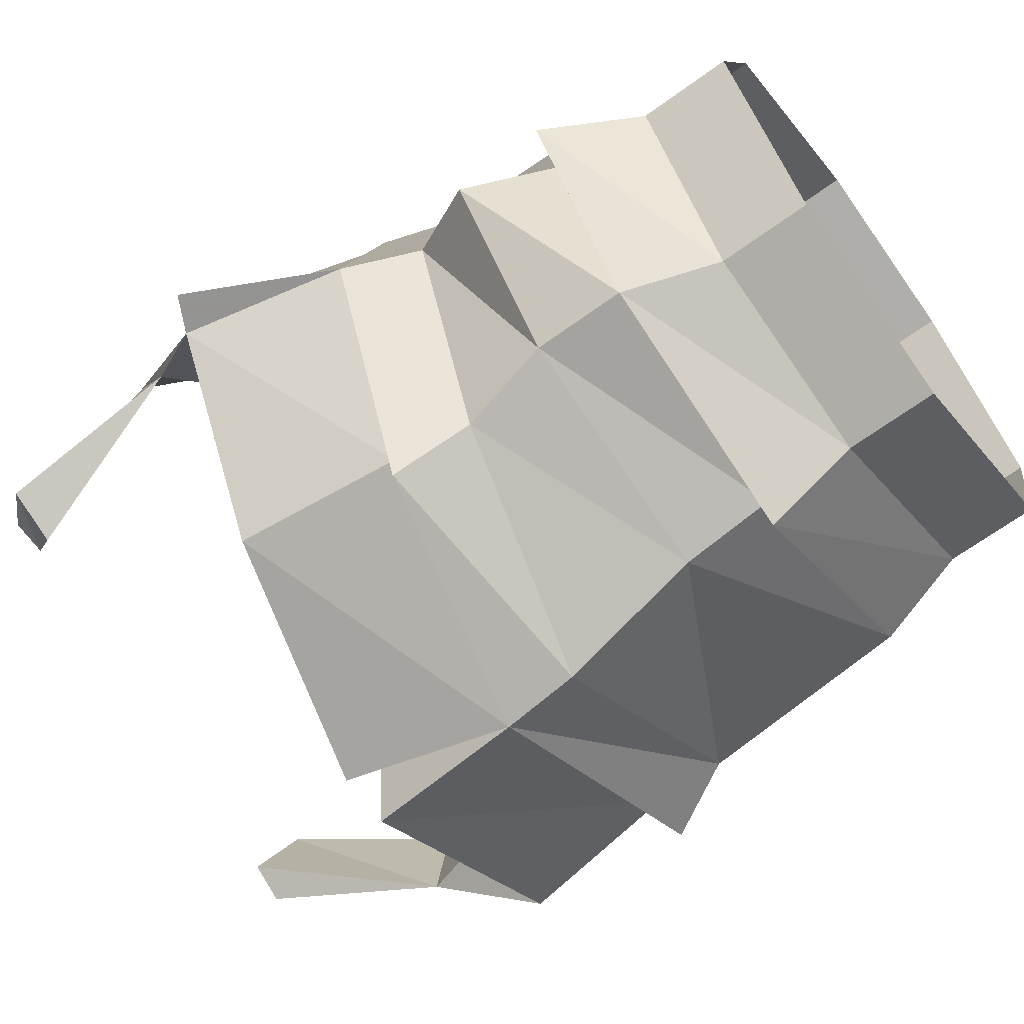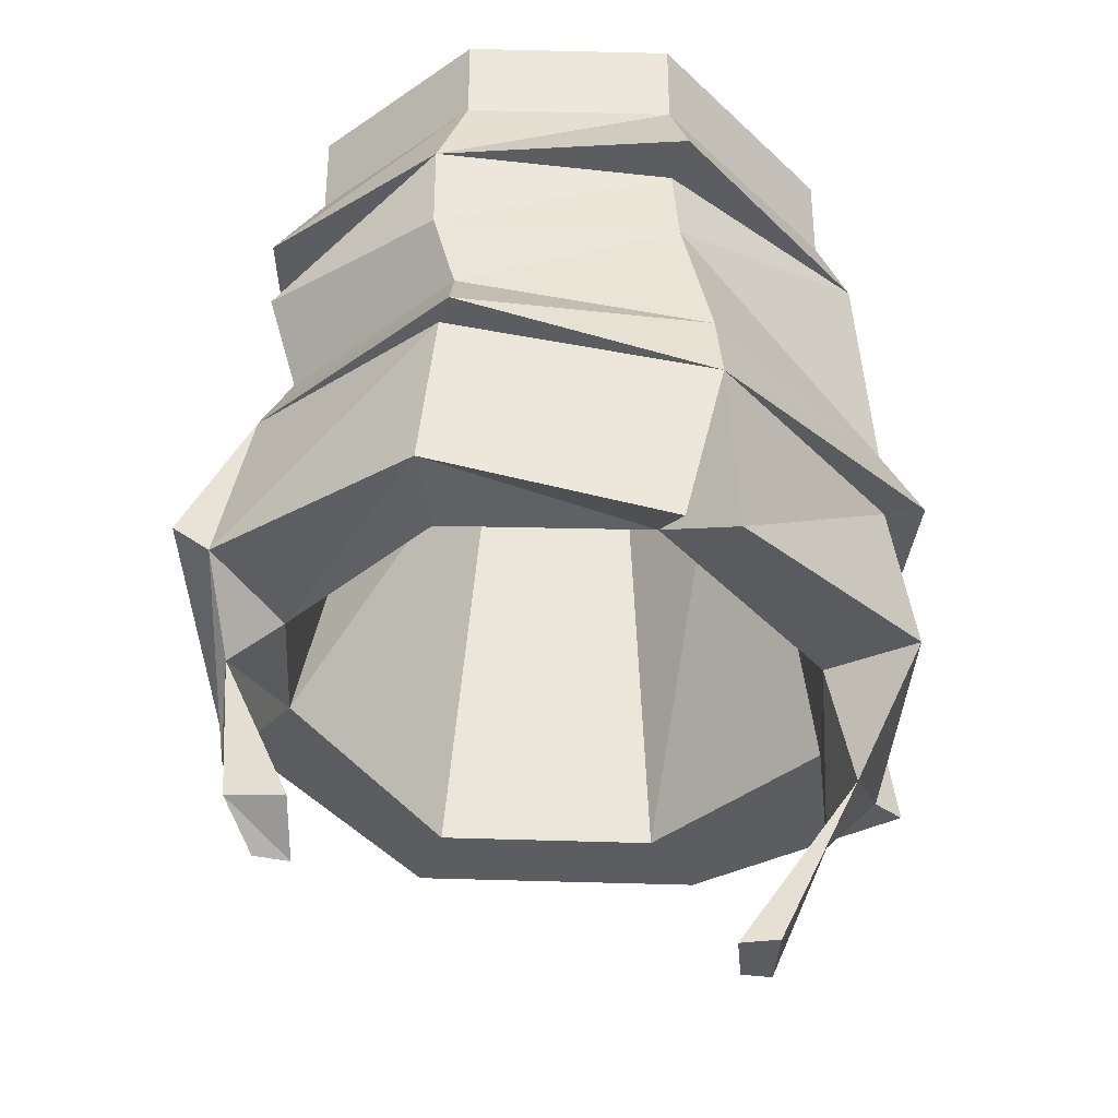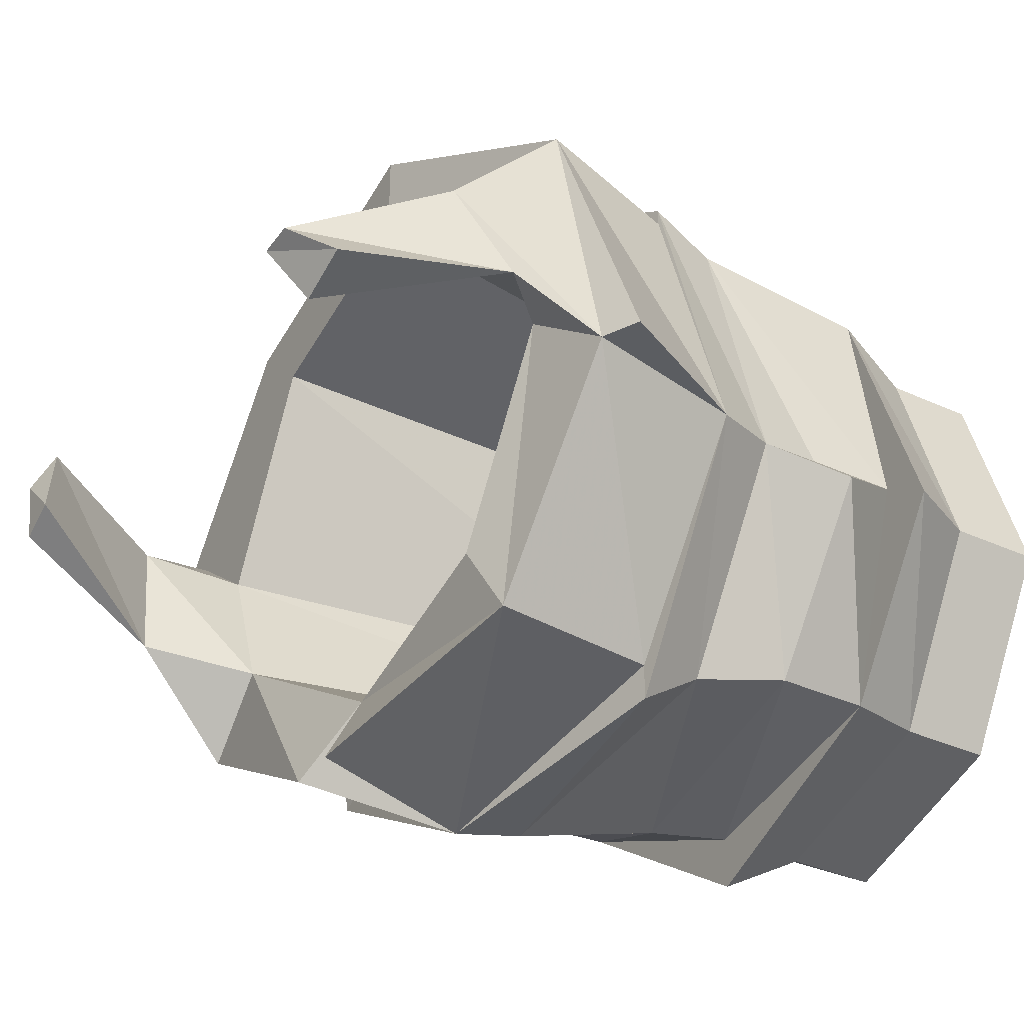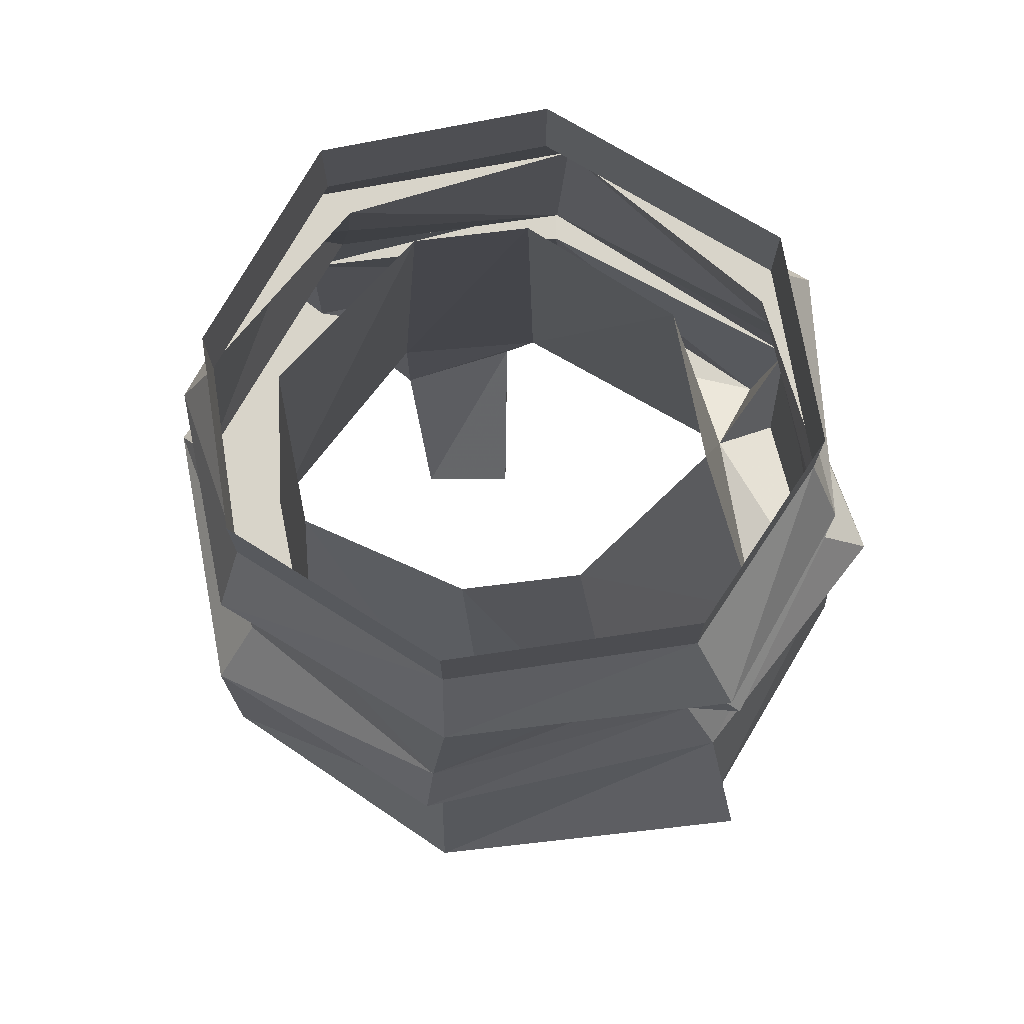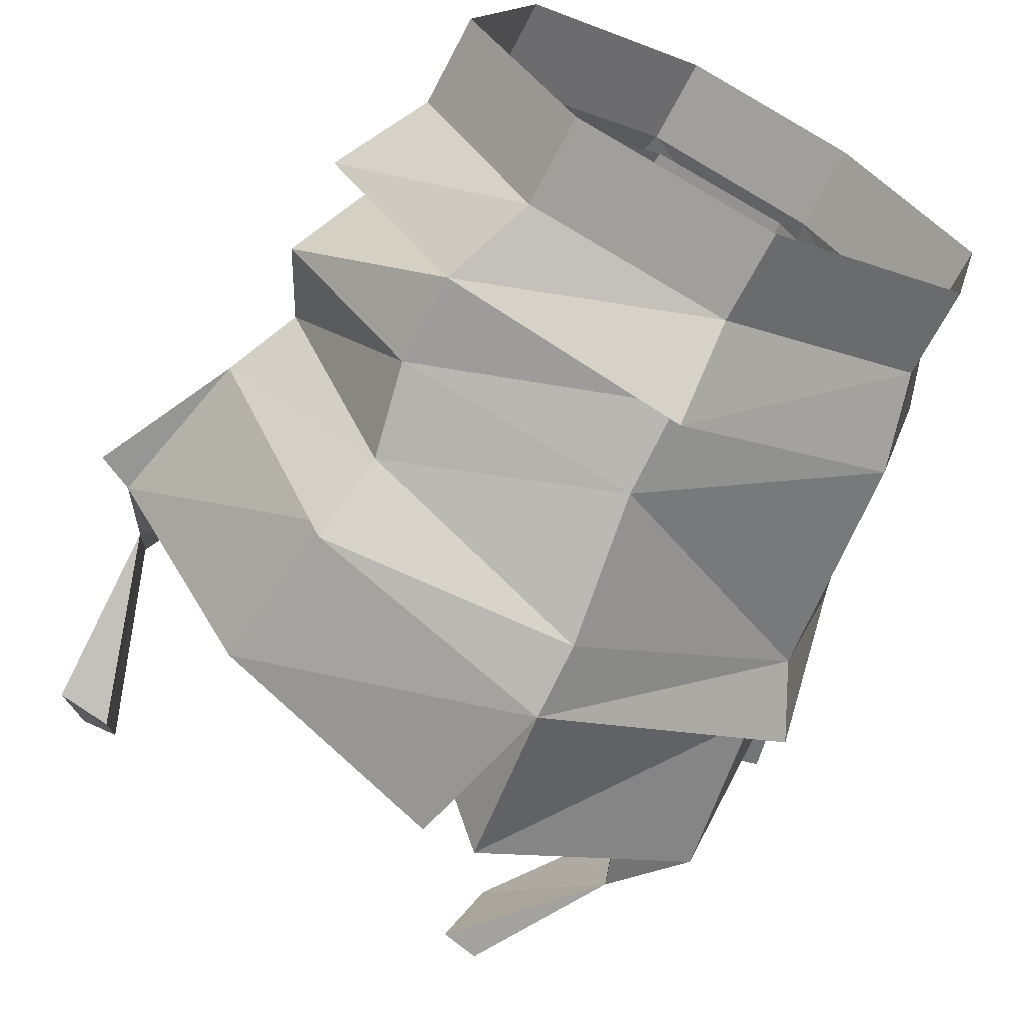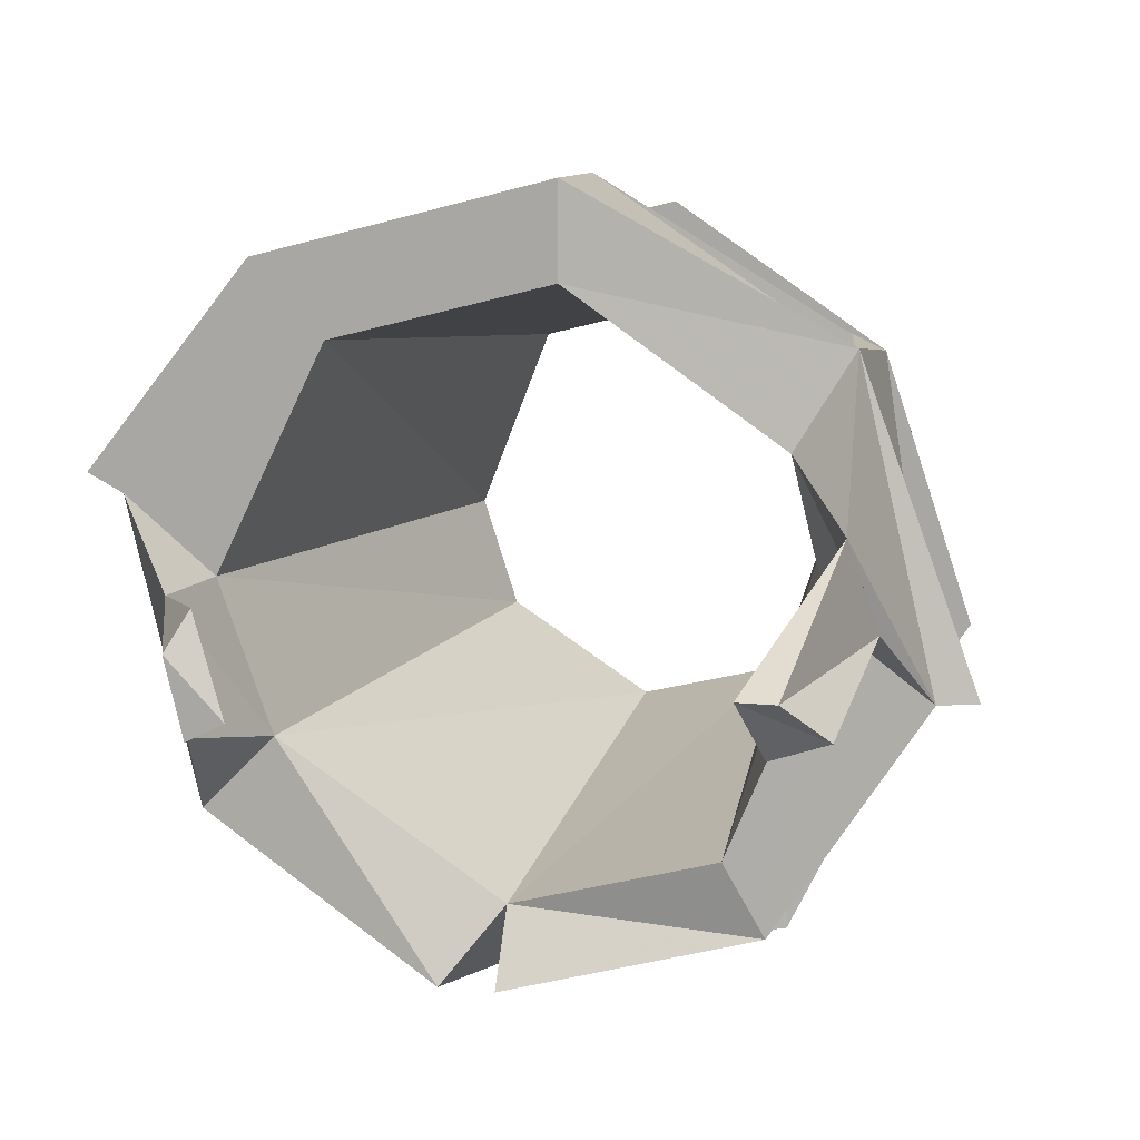
<metadata>
{"format":"obj","ext":"obj","renderer":"f3d","projection":"perspective","resolution":1024,"background":"white","views":[{"elev":-66.9,"azim":126.0,"up":"+Z"},{"elev":-36.4,"azim":163.0,"up":"+Y"},{"elev":-36.0,"azim":59.1,"up":"+Z"},{"elev":75.1,"azim":64.6,"up":"+Y"},{"elev":-67.7,"azim":152.4,"up":"+Z"},{"elev":9.3,"azim":17.2,"up":"+Z"}]}
</metadata>
<code>
v 0.007812 -0.03906 0.1328
v 0.09375 -0.03906 0.07812
v 0.09375 0 0.07812
v 0.007812 0 0.1328
v -0.07031 -0.03906 0.1094
v -0.07812 -0.07812 0.125
v 0.01562 -0.07812 0.1484
v 0.1094 -0.07812 0.08594
v 0.125 -0.03906 -0.02344
v 0.125 0 -0.02344
v -0.07031 0 0.1094
v -0.125 -0.03906 0.03125
v -0.1406 -0.07812 0.03906
v -0.125 -0.07812 0.02344
v -0.1406 -0.1172 0.04688
v -0.07812 -0.1719 0.125
v 0.007812 -0.07812 0.1328
v 0.1094 -0.1562 0.09375
v 0.125 -0.07812 -0.01562
v 0.1484 -0.07812 -0.03125
v 0.07812 -0.03906 -0.1016
v 0.07812 0 -0.1016
v -0.1016 -0.03906 -0.0625
v -0.125 0 0.03125
v -0.1016 0 -0.0625
v -0.007812 -0.03906 -0.125
v -0.007812 -0.07812 -0.1484
v -0.1094 -0.07812 -0.07812
v -0.1172 -0.1719 -0.07812
v -0.1328 -0.1172 0.02344
v -0.1484 -0.1719 0.02344
v -0.1562 -0.2031 0.03906
v -0.1016 -0.2031 0.1328
v 0.007812 -0.1719 0.1406
v 0.01562 -0.2031 0.1641
v 0.1172 -0.1875 0.1016
v 0.1328 -0.1484 -0.02344
v 0.125 -0.1172 -0.01562
v 0.1484 -0.1172 -0.03906
v 0.09375 -0.07812 -0.1094
v -0.007812 0 -0.125
v -0.007812 -0.07812 -0.125
v -0.007812 -0.1172 -0.1328
v -0.01562 -0.1797 -0.1484
v -0.01562 -0.2109 -0.1562
v -0.1328 -0.2031 -0.08594
v 0.1641 -0.25 -0.03125
v 0.1016 -0.2578 -0.125
v 0.09375 -0.1875 -0.125
v 0.1484 -0.1797 -0.03125
v 0.1797 -0.2422 -0.03125
v 0.1328 -0.25 0.1016
v 0.1406 -0.3047 0.03906
v 0.1484 -0.2812 0
v 0.125 -0.2578 0
v 0.08594 -0.2656 -0.09375
v 0 -0.2656 -0.1172
v 0 -0.2812 -0.1484
v 0.09375 -0.1875 -0.1406
v 0.08594 -0.1562 -0.1172
v 0.1172 -0.1875 0.09375
v 0.02344 -0.2734 0.1641
v -0.1016 -0.2734 0.1328
v -0.07031 -0.2734 0.1016
v 0.02344 -0.2734 0.125
v 0.1094 -0.2578 0.0625
v 0.125 -0.3594 -0.03125
v 0.1172 -0.375 -0.007812
v 0.1328 -0.375 -0.007812
v 0.1484 -0.3594 -0.02344
v -0.08594 -0.2031 0.125
v -0.1719 -0.2734 0.04688
v -0.1562 -0.2734 0.03906
v -0.1172 -0.2734 0.007812
v -0.08594 -0.03906 0.007812
v -0.05469 -0.03906 0.08594
v 0.007812 -0.03906 0.1016
v 0.0625 -0.03906 0.05469
v -0.125 -0.2734 -0.08594
v -0.1172 -0.2031 -0.07812
v -0.02344 -0.2812 -0.1484
v -0.09375 -0.2734 -0.05469
v -0.1094 -0.3203 -0.04688
v -0.1172 -0.3203 0.007812
v -0.07812 -0.3828 0.01562
v -0.0625 -0.3906 -0.02344
v -0.07812 -0.3906 -0.03125
v -0.08594 -0.3906 0
v -0.007812 -0.03906 -0.07812
v -0.07031 -0.03906 -0.03906
v 0.09375 -0.1172 -0.1094
v 0.07812 -0.03906 0.007812
v 0.05469 -0.03906 -0.0625
f 1 2 3
f 1 3 4
f 1 4 5
f 2 9 10
f 2 10 3
f 5 4 11
f 5 11 12
f 6 14 15
f 6 15 16
f 6 16 17
f 8 17 18
f 8 18 19
f 9 21 22
f 9 22 10
f 23 12 24
f 23 24 25
f 23 25 26
f 14 28 29
f 14 29 30
f 15 31 16
f 16 34 17
f 17 34 18
f 18 37 38
f 18 38 19
f 19 39 40
f 21 26 41
f 21 41 22
f 12 11 24
f 26 25 41
f 28 42 43
f 28 43 29
f 29 43 44
f 29 31 30
f 47 48 49
f 47 49 50
f 48 58 45
f 48 45 49
f 50 61 52
f 50 52 51
f 62 52 61
f 62 61 35
f 62 35 63
f 63 35 71
f 63 71 72
f 64 74 75
f 64 75 76
f 64 76 65
f 65 76 77
f 65 77 66
f 66 77 78
f 66 78 55
f 79 73 32
f 79 32 80
f 79 80 81
f 71 32 72
f 80 45 81
f 82 57 89
f 82 89 90
f 82 90 74
f 74 90 75
f 60 44 43
f 60 43 91
f 60 91 37
f 37 91 39
f 91 43 42
f 91 42 40
f 91 40 39
f 56 55 92
f 56 92 93
f 56 93 57
f 57 93 89
f 55 78 92
f 1 5 6
f 1 6 7
f 1 7 2
f 2 7 8
f 2 8 9
f 5 12 13
f 5 13 6
f 8 20 9
f 9 20 21
f 23 26 27
f 23 27 28
f 23 28 12
f 12 28 13
f 16 31 32
f 16 32 33
f 16 33 34
f 18 34 35
f 18 35 36
f 18 36 37
f 20 40 21
f 21 40 26
f 40 27 26
f 29 44 45
f 29 45 46
f 29 46 31
f 47 52 53
f 47 53 54
f 47 54 55
f 50 59 60
f 50 60 37
f 50 37 36
f 53 66 54
f 53 54 67
f 53 67 68
f 53 69 54
f 54 69 70
f 54 70 67
f 67 70 68
f 68 70 69
f 66 55 54
f 55 66 47
f 79 82 83
f 79 83 73
f 73 83 84
f 82 74 84
f 82 84 83
f 83 84 85
f 83 85 86
f 83 86 87
f 83 87 84
f 84 87 88
f 85 88 86
f 86 88 87
f 33 35 34
f 46 32 31
f 59 45 44
f 59 44 60
f 6 13 14
f 6 17 7
f 7 17 8
f 8 19 20
f 13 28 14
f 19 40 20
f 27 40 42
f 27 42 28
f 49 45 59
f 49 59 50
f 50 36 61
f 52 66 53
f 53 68 69
f 73 84 74
f 73 74 82
f 84 88 85
f 35 33 71
f 71 33 32
f 32 46 80
f 80 46 45
f 36 35 61
f 14 30 15
f 15 30 31
f 19 38 39
f 47 50 51
f 47 51 52
f 47 55 48
f 48 55 56
f 48 56 57
f 48 57 58
f 62 63 64
f 62 64 65
f 62 65 52
f 52 65 66
f 63 72 73
f 63 73 74
f 63 74 64
f 79 81 82
f 72 32 73
f 81 45 57
f 81 57 82
f 37 39 38
f 58 57 45

</code>
